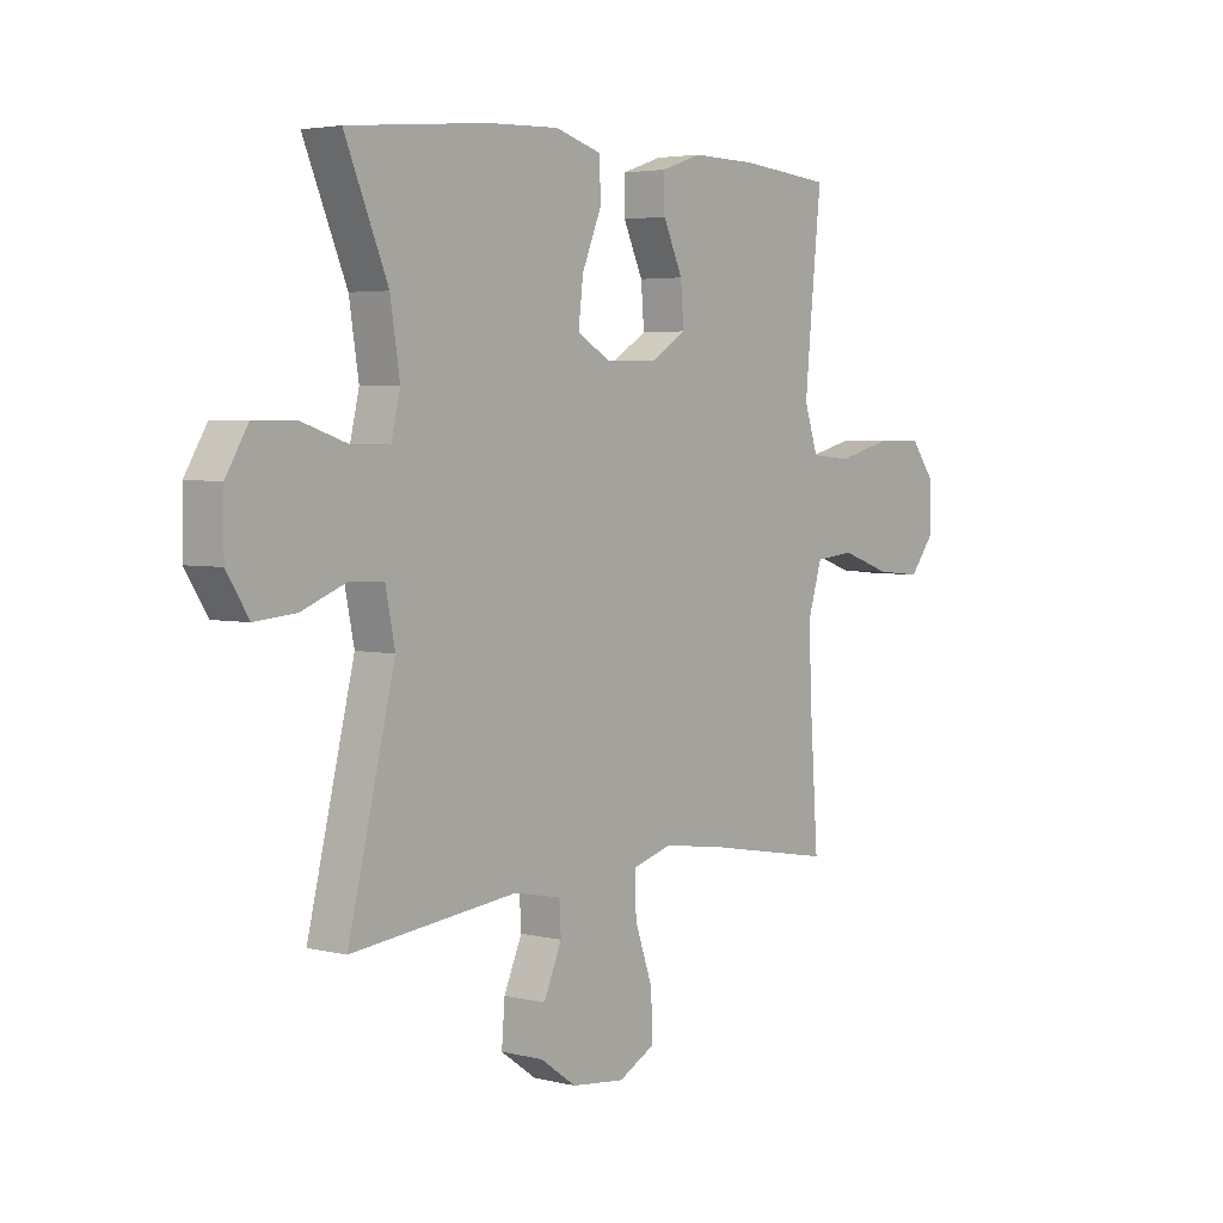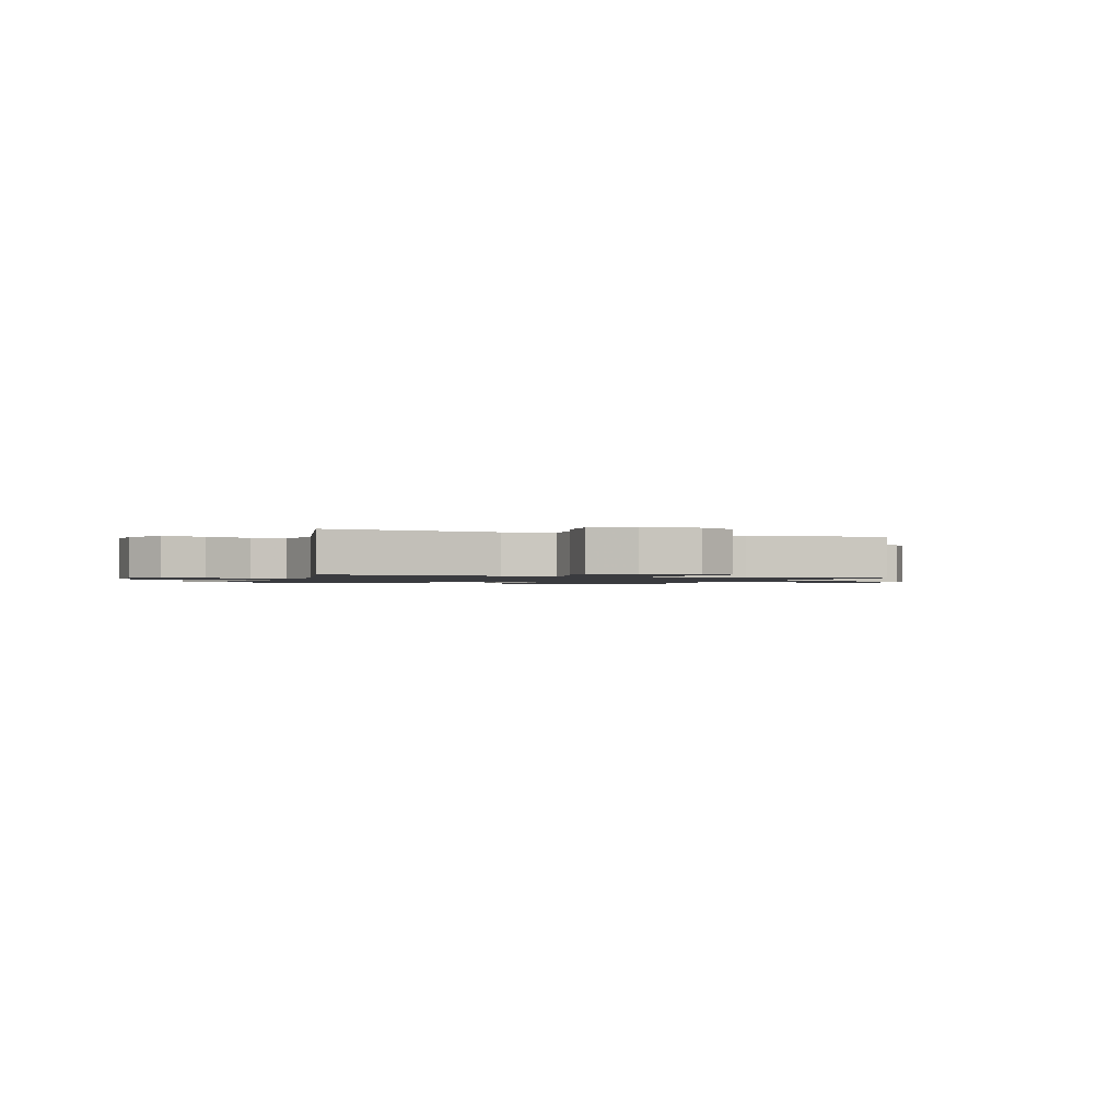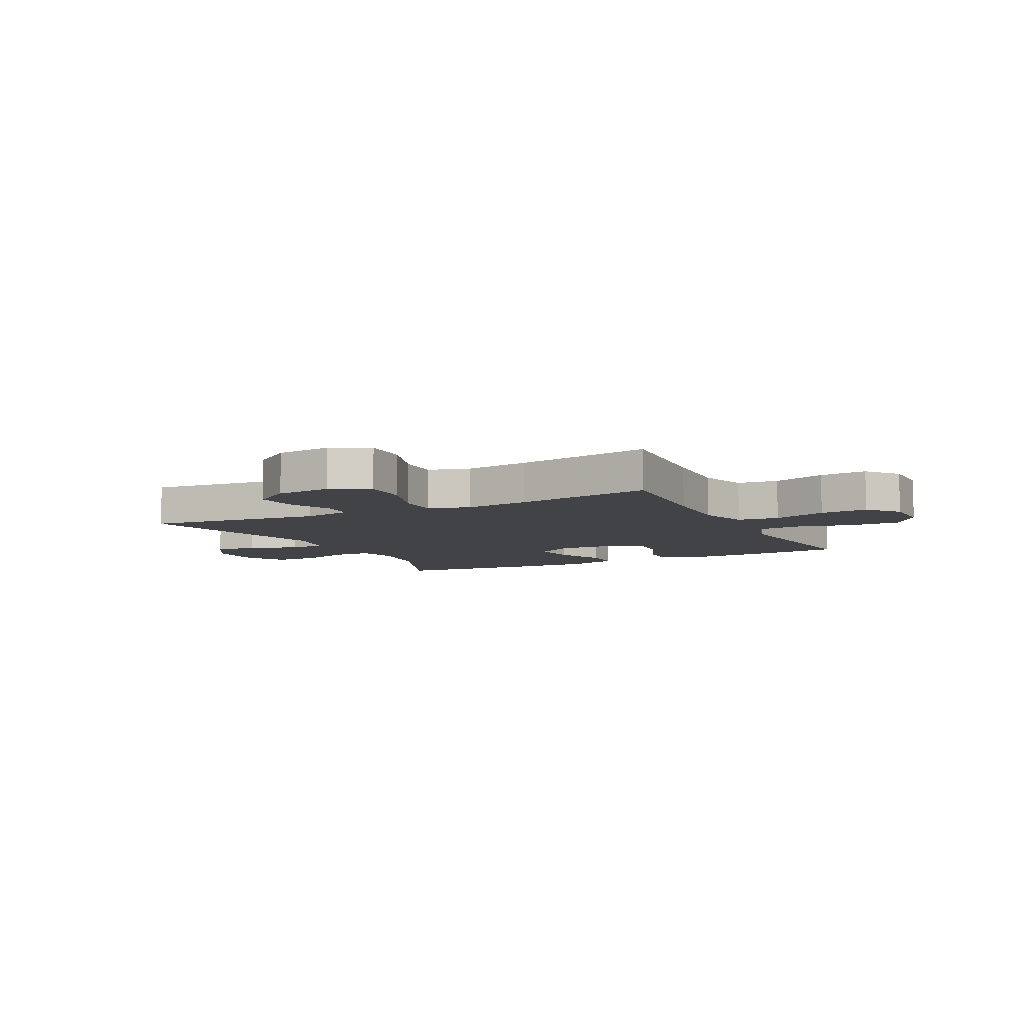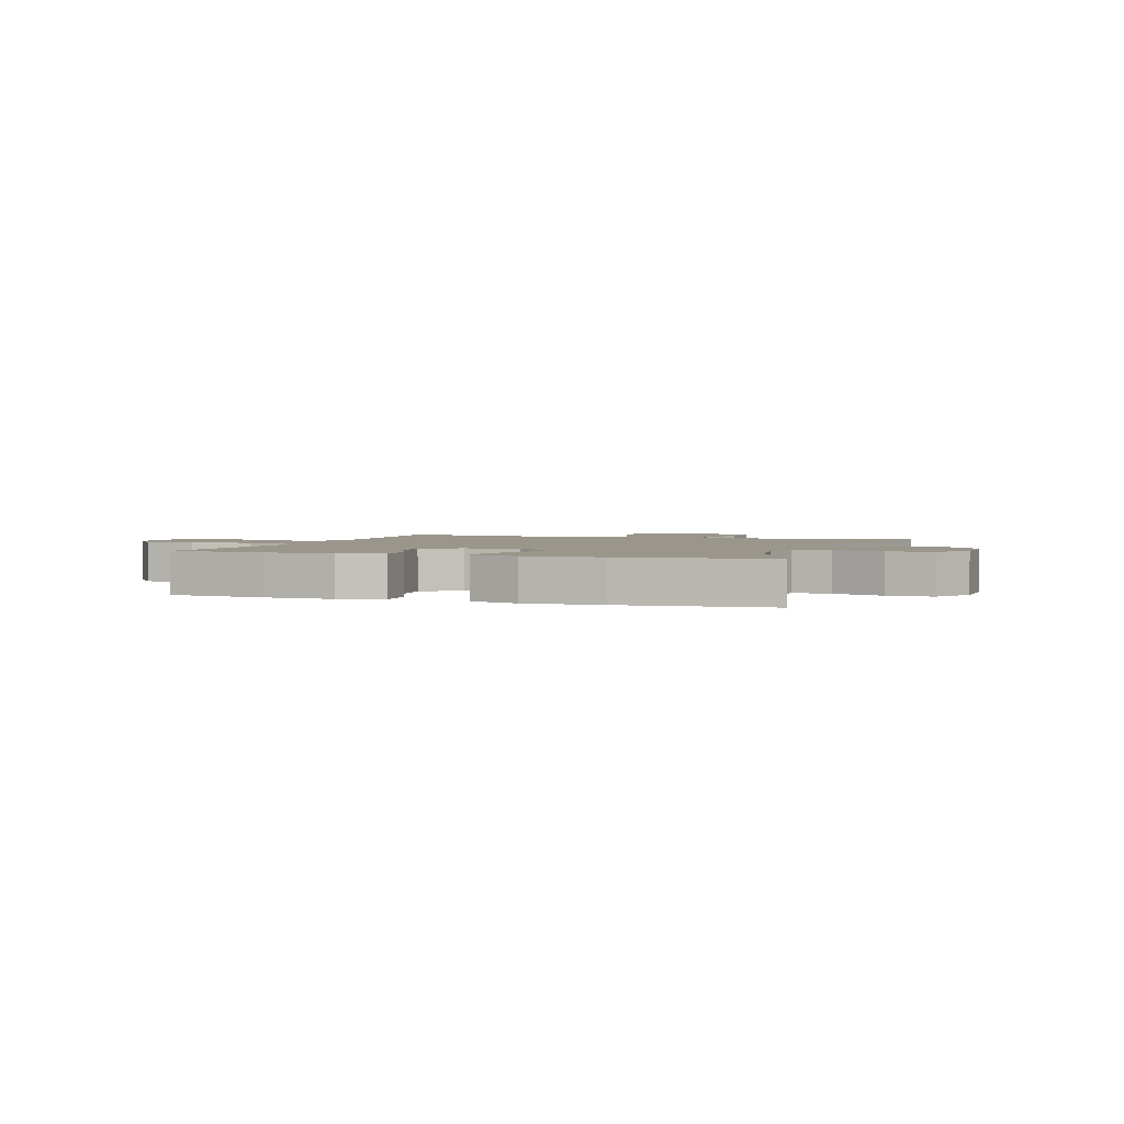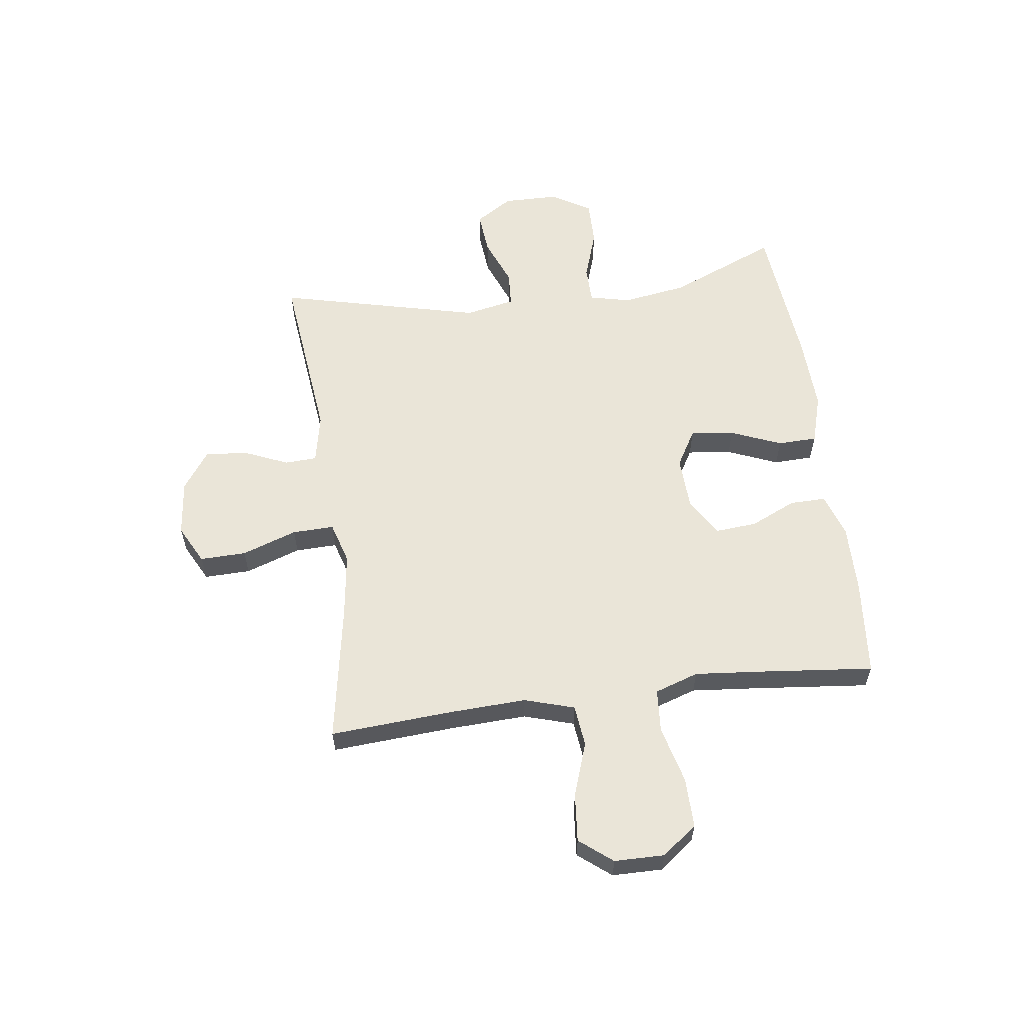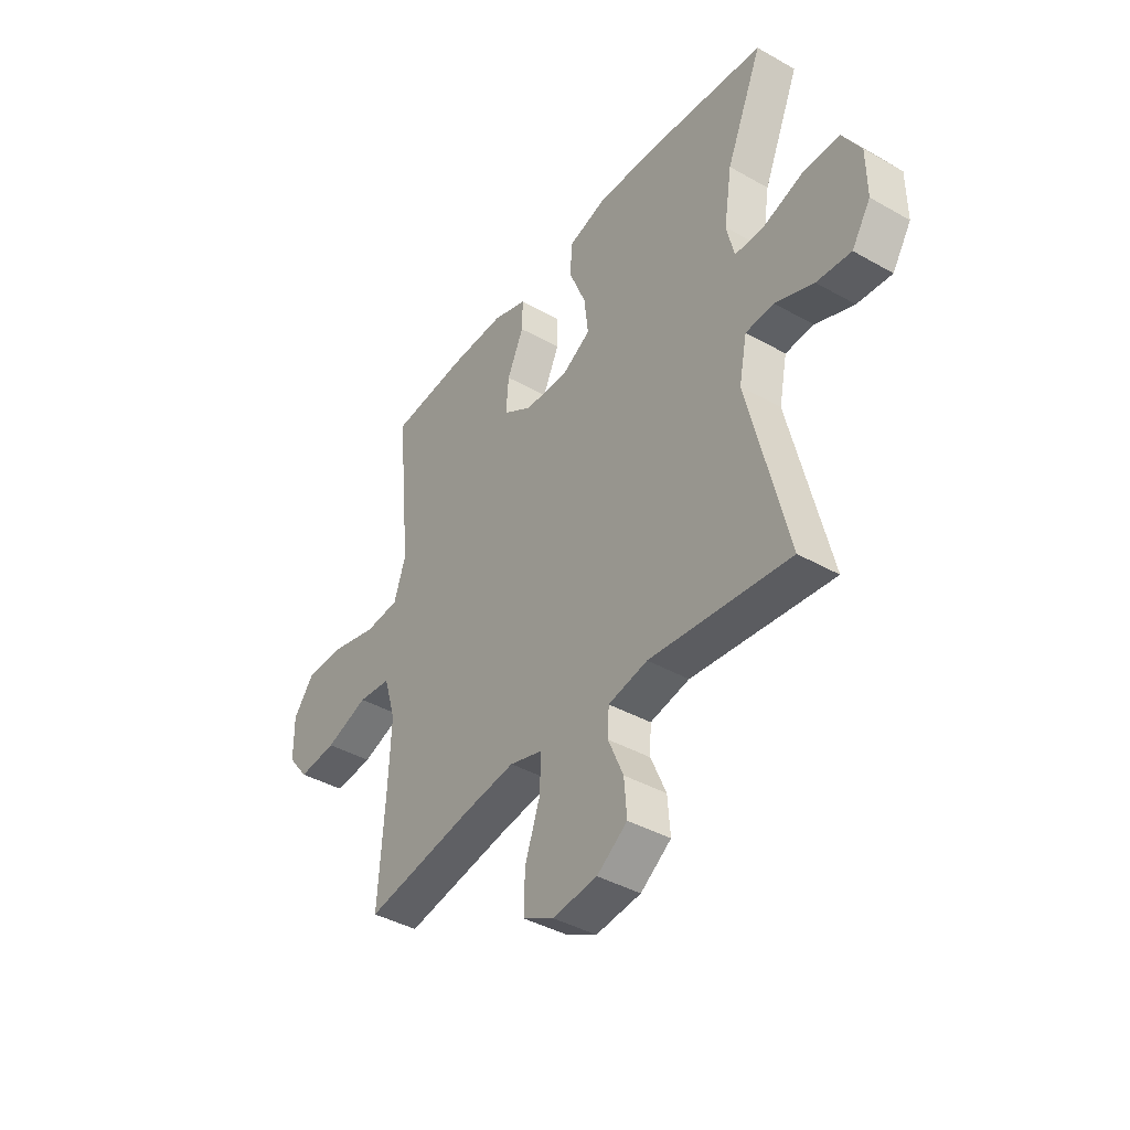
<metadata>
{"format":"obj","ext":"obj","renderer":"f3d","projection":"perspective","resolution":1024,"background":"white","views":[{"elev":3.8,"azim":128.9,"up":"+Z"},{"elev":-1.3,"azim":158.4,"up":"+Y"},{"elev":-7.5,"azim":-153.1,"up":"+Y"},{"elev":2.3,"azim":19.3,"up":"+Y"},{"elev":58.9,"azim":-97.6,"up":"+Y"},{"elev":-40.5,"azim":55.2,"up":"+Z"}]}
</metadata>
<code>
v 0.5 0.07 -0.5
v 0.186 0.07 -0.465
v 0.098 0.07 -0.483
v 0.095 0.07 -0.54
v 0.129 0.07 -0.619
v 0.135 0.07 -0.694
v 0.067 0.07 -0.742
v -0.033 0.07 -0.753
v -0.102 0.07 -0.717
v -0.1 0.07 -0.635
v -0.066 0.07 -0.537
v -0.064 0.07 -0.463
v -0.138 0.07 -0.441
v -0.255 0.07 -0.457
v -0.5 0.07 -0.5
v -0.485 0.07 -0.281
v -0.479 0.07 -0.145
v -0.506 0.07 -0.056
v -0.58 0.07 -0.048
v -0.676 0.07 -0.081
v -0.762 0.07 -0.089
v -0.808 0.07 -0.031
v -0.809 0.07 0.058
v -0.762 0.07 0.12
v -0.673 0.07 0.119
v -0.571 0.07 0.093
v -0.494 0.07 0.099
v -0.468 0.07 0.177
v -0.479 0.07 0.295
v -0.5 0.07 0.5
v -0.327 0.07 0.516
v -0.204 0.07 0.518
v -0.127 0.07 0.492
v -0.128 0.07 0.428
v -0.165 0.07 0.347
v -0.171 0.07 0.273
v -0.105 0.07 0.232
v -0.008 0.07 0.228
v 0.057 0.07 0.266
v 0.048 0.07 0.344
v 0.011 0.07 0.434
v 0.013 0.07 0.504
v 0.101 0.07 0.53
v 0.237 0.07 0.525
v 0.5 0.07 0.5
v 0.419 0.07 0.307
v 0.401 0.07 0.192
v 0.418 0.07 0.119
v 0.484 0.07 0.118
v 0.574 0.07 0.148
v 0.655 0.07 0.149
v 0.697 0.07 0.079
v 0.698 0.07 -0.02
v 0.656 0.07 -0.086
v 0.579 0.07 -0.079
v 0.493 0.07 -0.045
v 0.43 0.07 -0.049
v 0.412 0.07 -0.138
v 0.5 0 -0.5
v 0.186 0 -0.465
v 0.098 0 -0.483
v 0.095 0 -0.54
v 0.129 0 -0.619
v 0.135 0 -0.694
v 0.067 0 -0.742
v -0.033 0 -0.753
v -0.102 0 -0.717
v -0.1 0 -0.635
v -0.066 0 -0.537
v -0.064 0 -0.463
v -0.138 0 -0.441
v -0.255 0 -0.457
v -0.5 0 -0.5
v -0.485 0 -0.281
v -0.479 0 -0.145
v -0.506 0 -0.056
v -0.58 0 -0.048
v -0.676 0 -0.081
v -0.762 0 -0.089
v -0.808 0 -0.031
v -0.809 0 0.058
v -0.762 0 0.12
v -0.673 0 0.119
v -0.571 0 0.093
v -0.494 0 0.099
v -0.468 0 0.177
v -0.479 0 0.295
v -0.5 0 0.5
v -0.327 0 0.516
v -0.204 0 0.518
v -0.127 0 0.492
v -0.128 0 0.428
v -0.165 0 0.347
v -0.171 0 0.273
v -0.105 0 0.232
v -0.008 0 0.228
v 0.057 0 0.266
v 0.048 0 0.344
v 0.011 0 0.434
v 0.013 0 0.504
v 0.101 0 0.53
v 0.237 0 0.525
v 0.5 0 0.5
v 0.419 0 0.307
v 0.401 0 0.192
v 0.418 0 0.119
v 0.484 0 0.118
v 0.574 0 0.148
v 0.655 0 0.149
v 0.697 0 0.079
v 0.698 0 -0.02
v 0.656 0 -0.086
v 0.579 0 -0.079
v 0.493 0 -0.045
v 0.43 0 -0.049
v 0.412 0 -0.138
f 54 55 56
f 53 54 56
f 52 53 56
f 51 52 56
f 50 51 56
f 49 50 56
f 48 49 56 57
f 47 48 57 58
f 44 45 46
f 43 44 46
f 42 43 46
f 41 42 46
f 40 41 46
f 39 40 46 47
f 38 39 47 58
f 33 34 35
f 32 33 35
f 31 32 35
f 30 31 35
f 29 30 35
f 28 29 35 36
f 27 28 36 37
f 24 25 26
f 23 24 26
f 22 23 26
f 21 22 26
f 20 21 26
f 19 20 26
f 18 19 26 27
f 58 1 2
f 38 58 2
f 37 38 2
f 27 37 2
f 18 27 2
f 17 18 2
f 9 10 11
f 8 9 11
f 7 8 11
f 6 7 11
f 5 6 11
f 4 5 11
f 3 4 11 12
f 3 12 13
f 2 3 13
f 17 2 13
f 16 17 13
f 16 13 14
f 14 15 16
f 114 113 112
f 114 112 111
f 114 111 110
f 114 110 109
f 114 109 108
f 114 108 107
f 115 114 107 106
f 116 115 106 105
f 104 103 102
f 104 102 101
f 104 101 100
f 104 100 99
f 104 99 98
f 105 104 98 97
f 116 105 97 96
f 93 92 91
f 93 91 90
f 93 90 89
f 93 89 88
f 93 88 87
f 94 93 87 86
f 95 94 86 85
f 84 83 82
f 84 82 81
f 84 81 80
f 84 80 79
f 84 79 78
f 84 78 77
f 85 84 77 76
f 60 59 116
f 60 116 96
f 60 96 95
f 60 95 85
f 60 85 76
f 60 76 75
f 69 68 67
f 69 67 66
f 69 66 65
f 69 65 64
f 69 64 63
f 69 63 62
f 70 69 62 61
f 71 70 61
f 71 61 60
f 71 60 75
f 71 75 74
f 72 71 74
f 74 73 72
f 1 59 60 2
f 2 60 61 3
f 3 61 62 4
f 4 62 63 5
f 5 63 64 6
f 6 64 65 7
f 7 65 66 8
f 8 66 67 9
f 9 67 68 10
f 10 68 69 11
f 11 69 70 12
f 12 70 71 13
f 13 71 72 14
f 14 72 73 15
f 15 73 74 16
f 16 74 75 17
f 17 75 76 18
f 18 76 77 19
f 19 77 78 20
f 20 78 79 21
f 21 79 80 22
f 22 80 81 23
f 23 81 82 24
f 24 82 83 25
f 25 83 84 26
f 26 84 85 27
f 27 85 86 28
f 28 86 87 29
f 29 87 88 30
f 30 88 89 31
f 31 89 90 32
f 32 90 91 33
f 33 91 92 34
f 34 92 93 35
f 35 93 94 36
f 36 94 95 37
f 37 95 96 38
f 38 96 97 39
f 39 97 98 40
f 40 98 99 41
f 41 99 100 42
f 42 100 101 43
f 43 101 102 44
f 44 102 103 45
f 45 103 104 46
f 46 104 105 47
f 47 105 106 48
f 48 106 107 49
f 49 107 108 50
f 50 108 109 51
f 51 109 110 52
f 52 110 111 53
f 53 111 112 54
f 54 112 113 55
f 55 113 114 56
f 56 114 115 57
f 57 115 116 58
f 58 116 59 1

</code>
